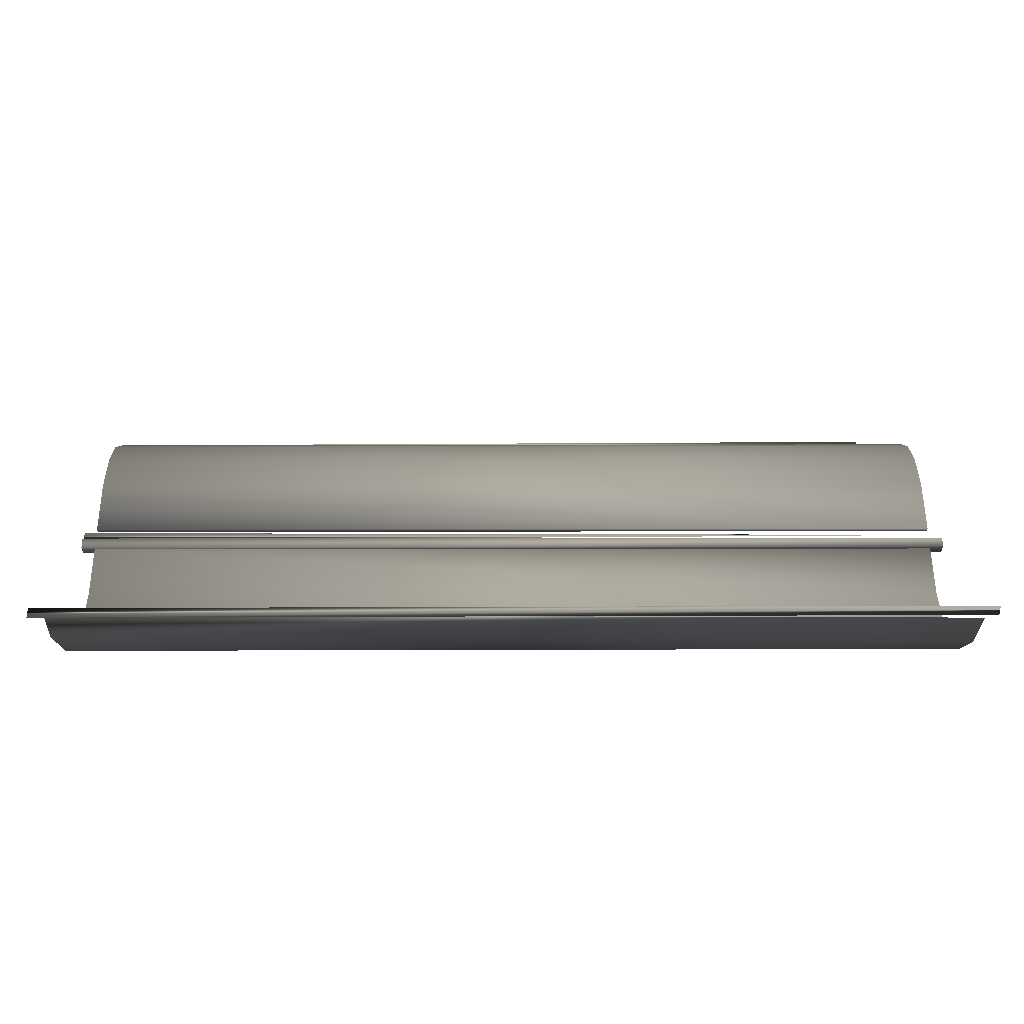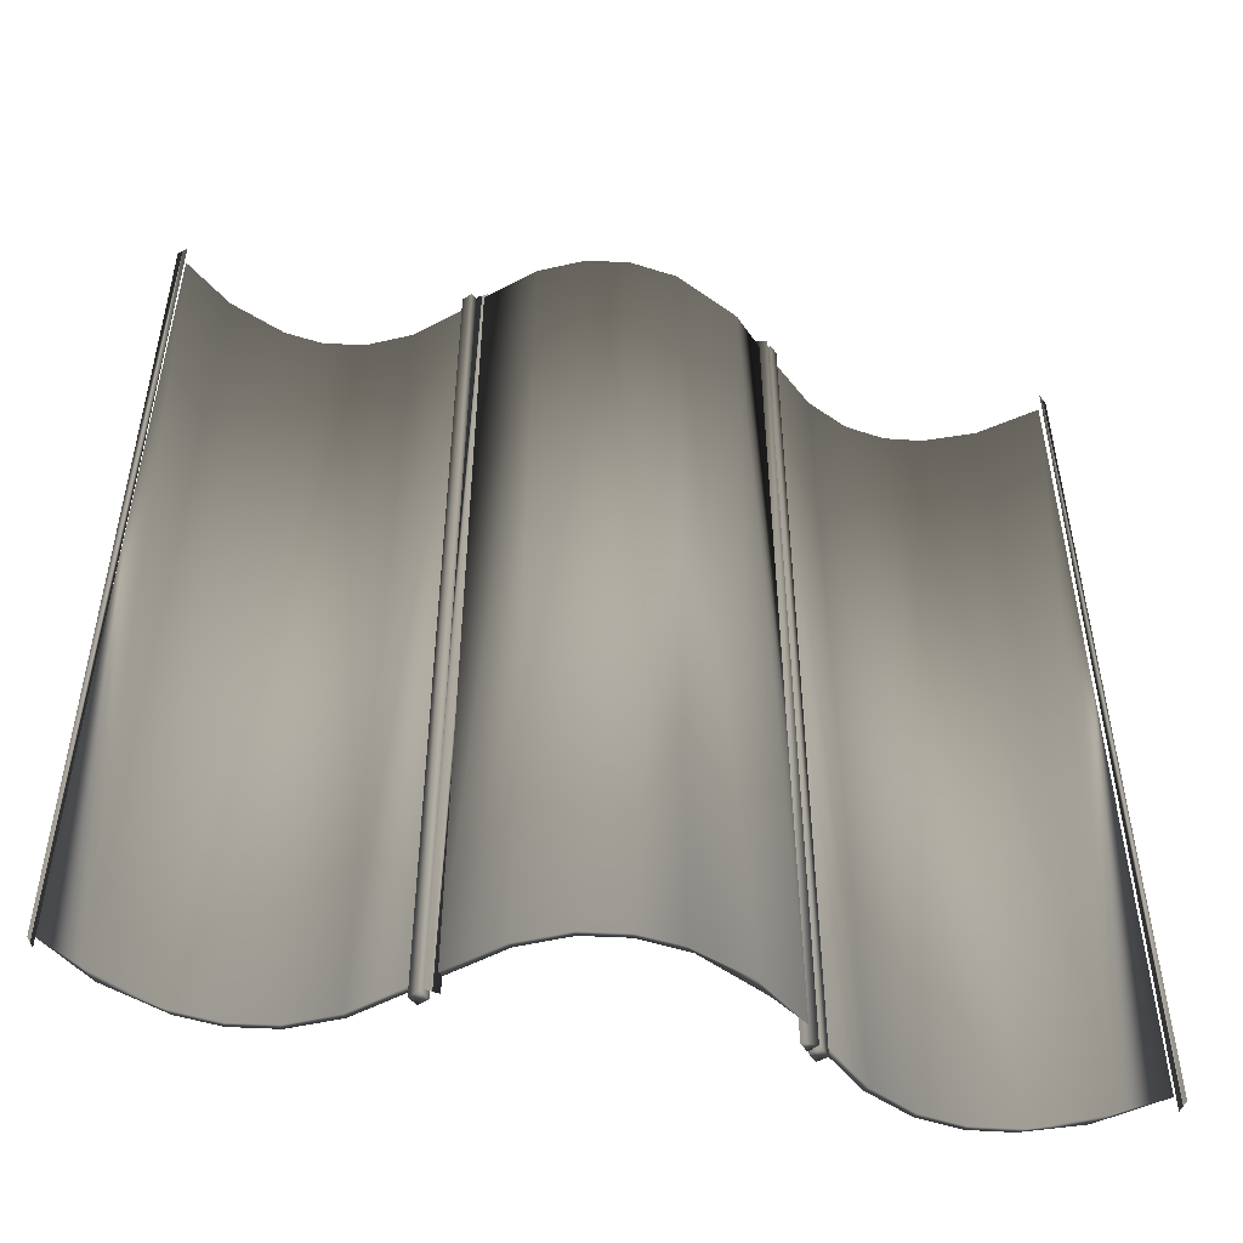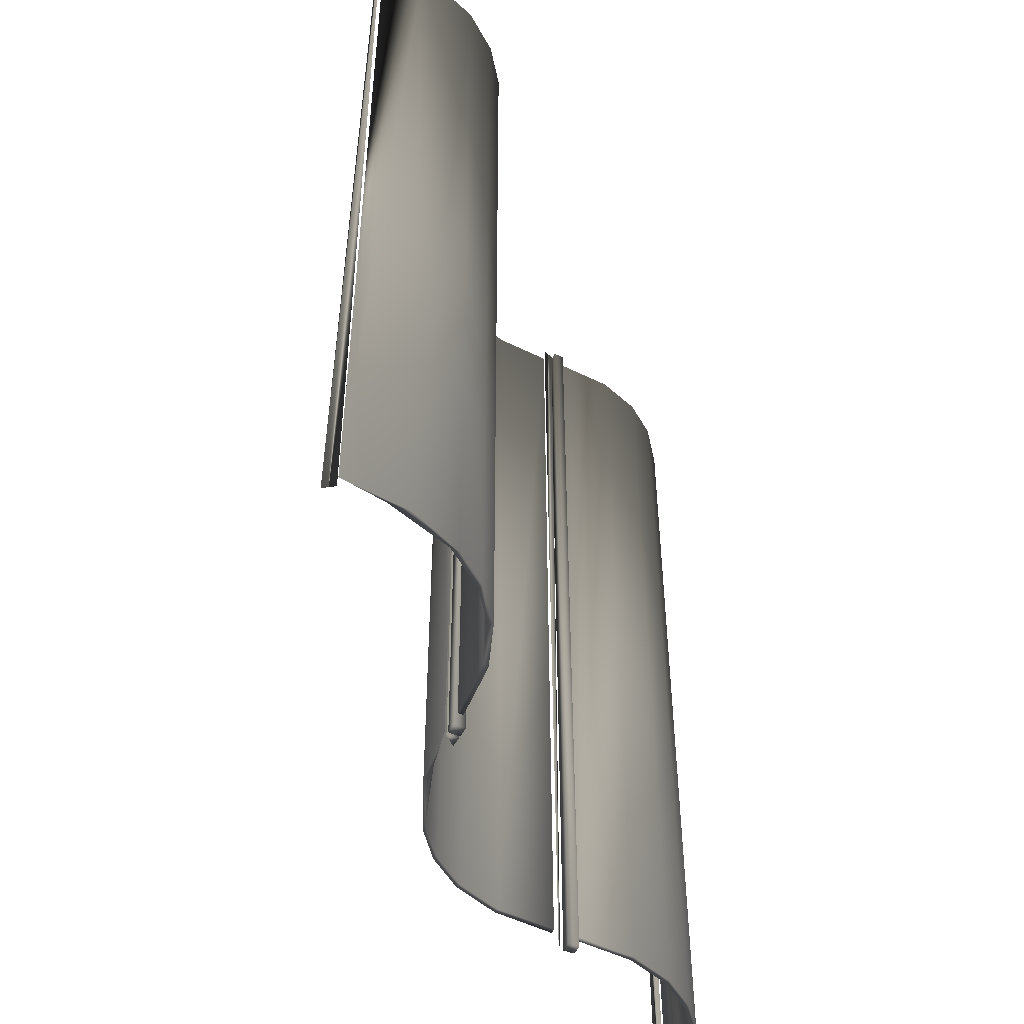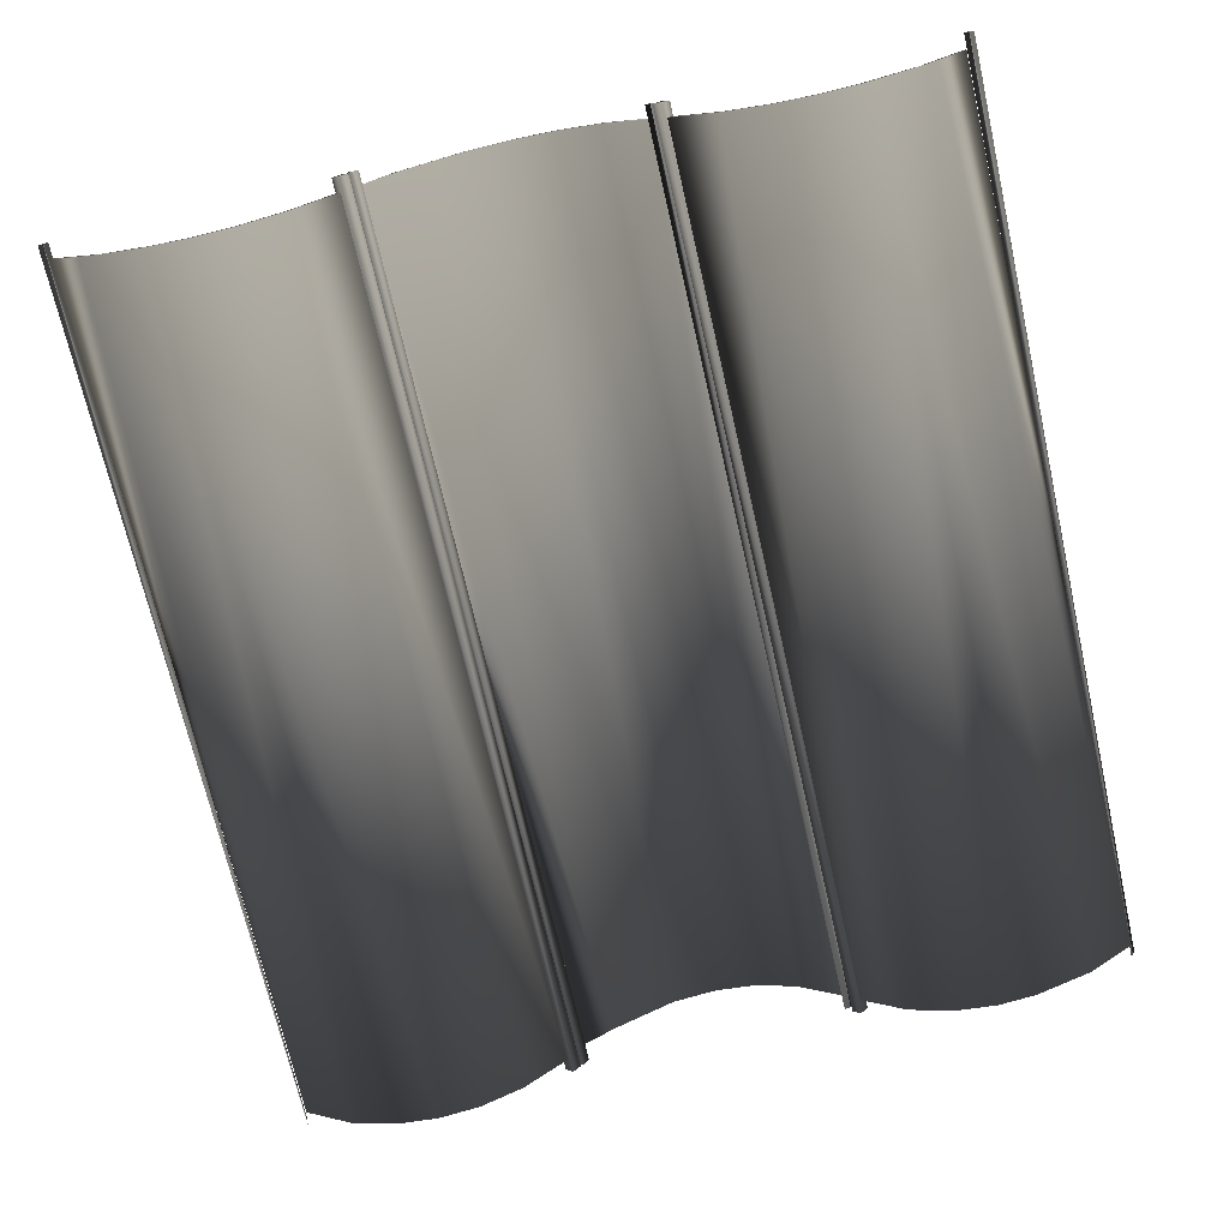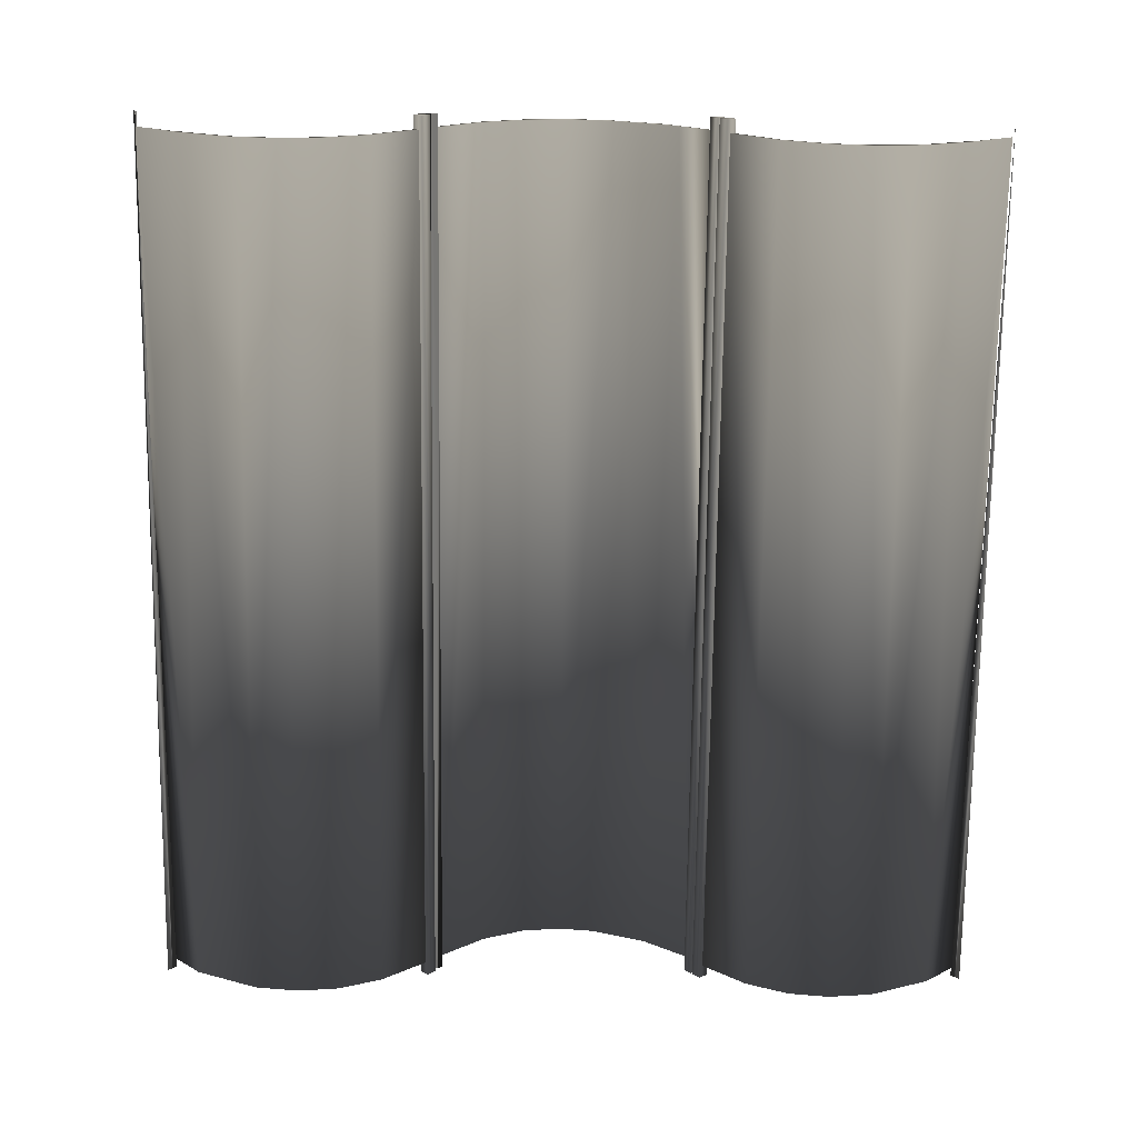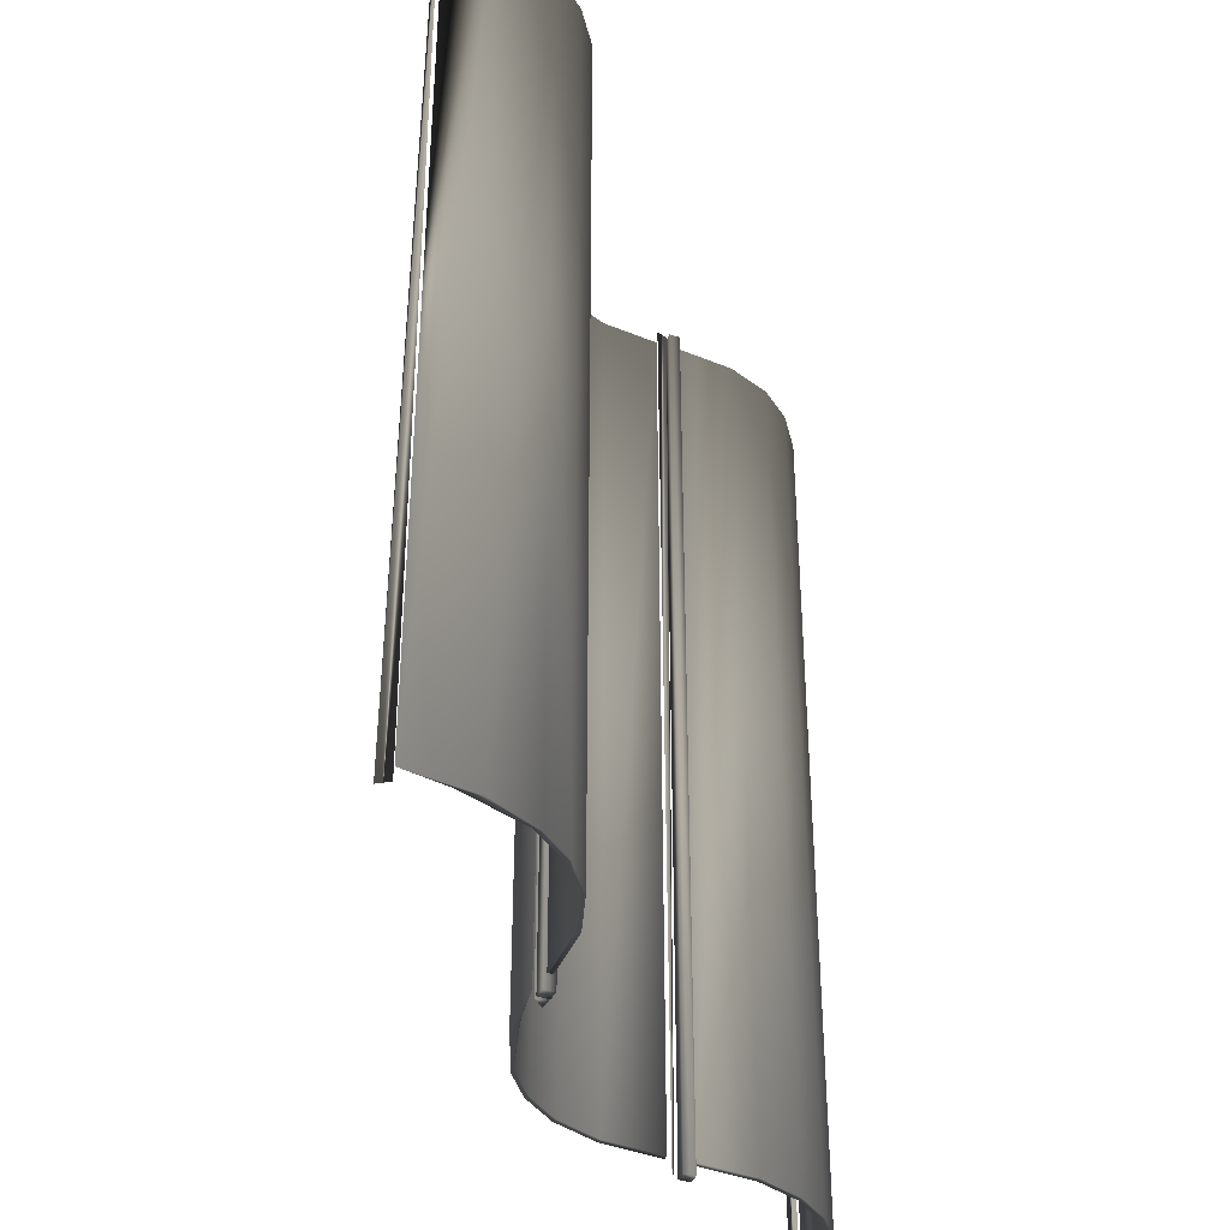
<metadata>
{"format":"obj","ext":"obj","renderer":"f3d","projection":"perspective","resolution":1024,"background":"white","views":[{"elev":12.4,"azim":-90.3,"up":"+Z"},{"elev":-51.2,"azim":-11.5,"up":"+Y"},{"elev":-50.8,"azim":110.0,"up":"+Y"},{"elev":-71.0,"azim":-167.2,"up":"+Z"},{"elev":-71.4,"azim":-0.7,"up":"+Z"},{"elev":-39.0,"azim":111.2,"up":"+Y"}]}
</metadata>
<code>
v -76.42 167.5 0.7178 0.7529 0.7529 0.7529
v -77.92 167.5 -0.5942 0.7529 0.7529 0.7529
v -77.37 0.00545 1.21 0.7529 0.7529 0.7529
v -76.51 0.00545 -0.693 0.7529 0.7529 0.7529
v -28.19 167.5 0.0248 0.7529 0.7529 0.7529
v -26.82 167.5 1.476 0.7529 0.7529 0.7529
v -25.37 167.5 0.0988 0.7529 0.7529 0.7529
v -26.74 167.5 -1.352 0.7529 0.7529 0.7529
v -28.19 0.0049 0.0248 0.7529 0.7529 0.7529
v -26.82 0.0049 1.476 0.7529 0.7529 0.7529
v -25.37 0.0049 0.0988 0.7529 0.7529 0.7529
v -26.74 0.0049 -1.352 0.7529 0.7529 0.7529
v -35.25 2.494 -8.188 0.7529 0.7529 0.7529
v -27.22 2.494 -1.11 0.7529 0.7529 0.7529
v -27.93 2.494 -0.4516 0.7529 0.7529 0.7529
v -35.82 2.494 -7.444 0.7529 0.7529 0.7529
v -43.16 2.494 -11.95 0.7529 0.7529 0.7529
v -43.57 2.494 -11.16 0.7529 0.7529 0.7529
v -50.75 2.494 -13.05 0.7529 0.7529 0.7529
v -50.95 2.494 -12.25 0.7529 0.7529 0.7529
v -57.78 2.494 -12.16 0.7529 0.7529 0.7529
v -68.18 2.492 -7.956 0.7529 0.7529 0.7529
v -59.11 2.494 -11.13 0.7529 0.7529 0.7529
v -76.77 2.493 -1.105 0.7529 0.7529 0.7529
v -70.08 2.493 -5.636 0.7529 0.7529 0.7529
v -27.22 165 -1.11 0.7529 0.7529 0.7529
v -27.93 165 -0.4516 0.7529 0.7529 0.7529
v -35.25 165 -8.188 0.7529 0.7529 0.7529
v -43.16 165 -11.95 0.7529 0.7529 0.7529
v -50.75 165 -13.05 0.7529 0.7529 0.7529
v -59.17 165 -11.9 0.7529 0.7529 0.7529
v -71.09 165 -5.966 0.7529 0.7529 0.7529
v -76.21 165 -0.5513 0.7529 0.7529 0.7529
v -67.8 165 -7.233 0.7529 0.7529 0.7529
v -57.77 165 -11.38 0.7529 0.7529 0.7529
v -50.95 165 -12.25 0.7529 0.7529 0.7529
v -43.57 165 -11.16 0.7529 0.7529 0.7529
v -35.82 165 -7.443 0.7529 0.7529 0.7529
v 76.37 167.5 0.5951 0.7529 0.7529 0.7529
v 77.88 167.5 -0.717 0.7529 0.7529 0.7529
v 76.92 0.0049 -1.209 0.7529 0.7529 0.7529
v 77.33 0.0049 1.087 0.7529 0.7529 0.7529
v 25.32 167.5 -0.0239 0.7529 0.7529 0.7529
v 26.77 167.5 1.353 0.7529 0.7529 0.7529
v 28.15 167.5 -0.098 0.7529 0.7529 0.7529
v 26.7 167.5 -1.475 0.7529 0.7529 0.7529
v 26.77 0.0049 1.353 0.7529 0.7529 0.7529
v 28.15 0.0049 -0.098 0.7529 0.7529 0.7529
v 25.32 0.0049 -0.024 0.7529 0.7529 0.7529
v 26.7 0.0049 -1.475 0.7529 0.7529 0.7529
v 27.88 2.494 -0.5744 0.7529 0.7529 0.7529
v 27.18 2.494 -1.232 0.7529 0.7529 0.7529
v 35.2 2.494 -8.31 0.7529 0.7529 0.7529
v 35.78 2.494 -7.566 0.7529 0.7529 0.7529
v 43.12 2.494 -12.07 0.7529 0.7529 0.7529
v 43.52 2.494 -11.28 0.7529 0.7529 0.7529
v 50.7 2.494 -13.17 0.7529 0.7529 0.7529
v 50.9 2.494 -12.38 0.7529 0.7529 0.7529
v 57.74 2.494 -12.29 0.7529 0.7529 0.7529
v 59.07 2.494 -11.25 0.7529 0.7529 0.7529
v 67.06 2.495 -8.687 0.7529 0.7529 0.7529
v 76.55 2.496 -1.126 0.7529 0.7529 0.7529
v 70.04 2.494 -5.759 0.7529 0.7529 0.7529
v 27.18 165 -1.232 0.7529 0.7529 0.7529
v 27.88 165 -0.5743 0.7529 0.7529 0.7529
v 35.2 165 -8.31 0.7529 0.7529 0.7529
v 43.12 165 -12.07 0.7529 0.7529 0.7529
v 50.7 165 -13.17 0.7529 0.7529 0.7529
v 59.13 165 -12.03 0.7529 0.7529 0.7529
v 70.51 165 -6.461 0.7529 0.7529 0.7529
v 76.31 165 -0.7809 0.7529 0.7529 0.7529
v 66.72 165 -7.955 0.7529 0.7529 0.7529
v 57.72 165 -11.5 0.7529 0.7529 0.7529
v 50.9 165 -12.38 0.7529 0.7529 0.7529
v 43.52 165 -11.28 0.7529 0.7529 0.7529
v 35.78 165 -7.566 0.7529 0.7529 0.7529
v 25.1 167.5 0.2052 0.7529 0.7529 0.7529
v 23.78 167.5 1.715 0.7529 0.7529 0.7529
v 25.95 167.5 2.272 0.7529 0.7529 0.7529
v 25.1 0.0049 0.2052 0.7529 0.7529 0.7529
v 23.78 0.0049 1.715 0.7529 0.7529 0.7529
v 26.34 0.003959 1.819 0.7529 0.7529 0.7529
v -25.88 167.5 0.8907 0.7529 0.7529 0.7529
v -24.07 167.5 1.928 0.7529 0.7529 0.7529
v -24.06 0.0049 1.363 0.7529 0.7529 0.7529
v -26.33 0.005366 1.869 0.7529 0.7529 0.7529
v -16.73 2.494 9.865 0.7529 0.7529 0.7529
v -24.75 2.494 2.788 0.7529 0.7529 0.7529
v -24.05 2.494 2.129 0.7529 0.7529 0.7529
v -16.15 2.494 9.121 0.7529 0.7529 0.7529
v -8.813 2.494 13.62 0.7529 0.7529 0.7529
v -8.409 2.494 12.84 0.7529 0.7529 0.7529
v -1.226 2.494 14.73 0.7529 0.7529 0.7529
v -1.025 2.494 13.93 0.7529 0.7529 0.7529
v 5.808 2.494 13.84 0.7529 0.7529 0.7529
v 16.2 2.494 9.634 0.7529 0.7529 0.7529
v 7.137 2.494 12.8 0.7529 0.7529 0.7529
v 18.62 2.494 6.947 0.7529 0.7529 0.7529
v 24.79 2.494 2.783 0.7529 0.7529 0.7529
v -24.75 165 2.788 0.7529 0.7529 0.7529
v -24.05 165 2.129 0.7529 0.7529 0.7529
v -16.73 165 9.865 0.7529 0.7529 0.7529
v -8.813 165 13.62 0.7529 0.7529 0.7529
v -1.226 165 14.73 0.7529 0.7529 0.7529
v 7.196 165 13.58 0.7529 0.7529 0.7529
v 19.11 165 7.644 0.7529 0.7529 0.7529
v 24.38 165 2.336 0.7529 0.7529 0.7529
v 15.82 165 8.91 0.7529 0.7529 0.7529
v 5.792 165 13.06 0.7529 0.7529 0.7529
v -1.025 165 13.93 0.7529 0.7529 0.7529
v -8.409 165 12.84 0.7529 0.7529 0.7529
v -16.15 165 9.121 0.7529 0.7529 0.7529
f 3 4 1
f 2 3 1
f 4 3 2
f 1 4 2
f 5 6 7
f 5 7 8
f 5 9 10
f 5 10 6
f 6 10 11
f 6 11 7
f 7 11 12
f 7 12 8
f 8 12 9
f 8 9 5
f 9 12 11
f 9 11 10
f 13 14 15
f 13 15 16
f 17 13 16
f 17 16 18
f 19 17 18
f 19 18 20
f 21 19 20
f 21 20 23
f 22 21 23
f 22 23 25
f 25 24 22
f 15 14 26
f 15 26 27
f 14 13 28
f 14 28 26
f 13 17 29
f 13 29 28
f 17 19 30
f 17 30 29
f 19 21 31
f 19 31 30
f 21 22 31
f 22 32 31
f 22 24 32
f 24 33 32
f 24 25 33
f 25 34 33
f 25 23 34
f 23 35 34
f 23 20 36
f 23 36 35
f 20 18 37
f 20 37 36
f 18 16 38
f 18 38 37
f 16 15 27
f 16 27 38
f 27 26 28
f 38 27 28
f 38 28 29
f 37 38 29
f 37 29 30
f 36 37 30
f 36 30 31
f 35 36 31
f 34 35 31
f 34 31 32
f 32 33 34
f 39 41 42
f 39 42 40
f 40 42 41
f 40 41 39
f 43 44 45
f 46 43 45
f 47 48 45
f 44 47 45
f 49 47 44
f 43 49 44
f 50 49 43
f 46 50 43
f 48 50 46
f 45 48 46
f 49 50 48
f 47 49 48
f 51 52 53
f 54 51 53
f 54 53 55
f 56 54 55
f 56 55 57
f 58 56 57
f 58 57 59
f 60 58 59
f 60 59 61
f 63 60 61
f 61 62 63
f 64 52 51
f 65 64 51
f 66 53 52
f 64 66 52
f 67 55 53
f 66 67 53
f 68 57 55
f 67 68 55
f 69 59 57
f 68 69 57
f 69 61 59
f 69 70 61
f 70 62 61
f 70 71 62
f 71 63 62
f 71 72 63
f 72 60 63
f 72 73 60
f 74 58 60
f 73 74 60
f 75 56 58
f 74 75 58
f 76 54 56
f 75 76 56
f 65 51 54
f 76 65 54
f 66 64 65
f 66 65 76
f 67 66 76
f 67 76 75
f 68 67 75
f 68 75 74
f 69 68 74
f 69 74 73
f 69 73 72
f 70 69 72
f 72 71 70
f 79 77 78
f 80 81 78
f 77 80 78
f 82 80 77
f 79 82 77
f 81 82 79
f 78 81 79
f 80 82 81
f 84 85 83
f 83 85 86
f 83 86 84
f 84 86 85
f 87 88 89
f 87 89 90
f 91 87 90
f 91 90 92
f 93 91 92
f 93 92 94
f 95 93 94
f 95 94 97
f 96 95 97
f 96 97 98
f 98 99 96
f 89 88 100
f 89 100 101
f 88 87 102
f 88 102 100
f 87 91 103
f 87 103 102
f 91 93 104
f 91 104 103
f 93 95 105
f 93 105 104
f 95 96 105
f 96 106 105
f 96 99 106
f 99 107 106
f 99 98 107
f 98 108 107
f 98 97 108
f 97 109 108
f 97 94 110
f 97 110 109
f 94 92 111
f 94 111 110
f 92 90 112
f 92 112 111
f 90 89 101
f 90 101 112
f 101 100 102
f 112 101 102
f 112 102 103
f 111 112 103
f 111 103 104
f 110 111 104
f 110 104 105
f 109 110 105
f 108 109 105
f 108 105 106
f 106 107 108

</code>
